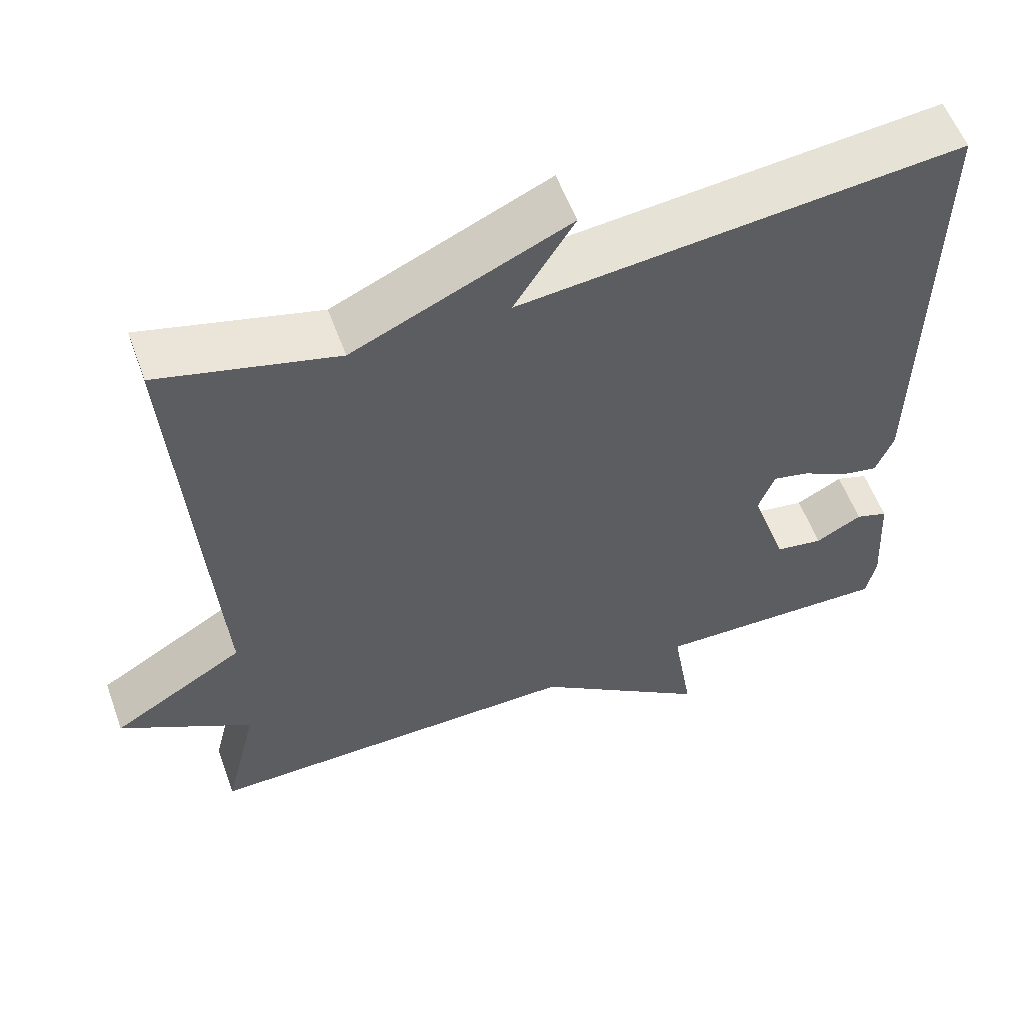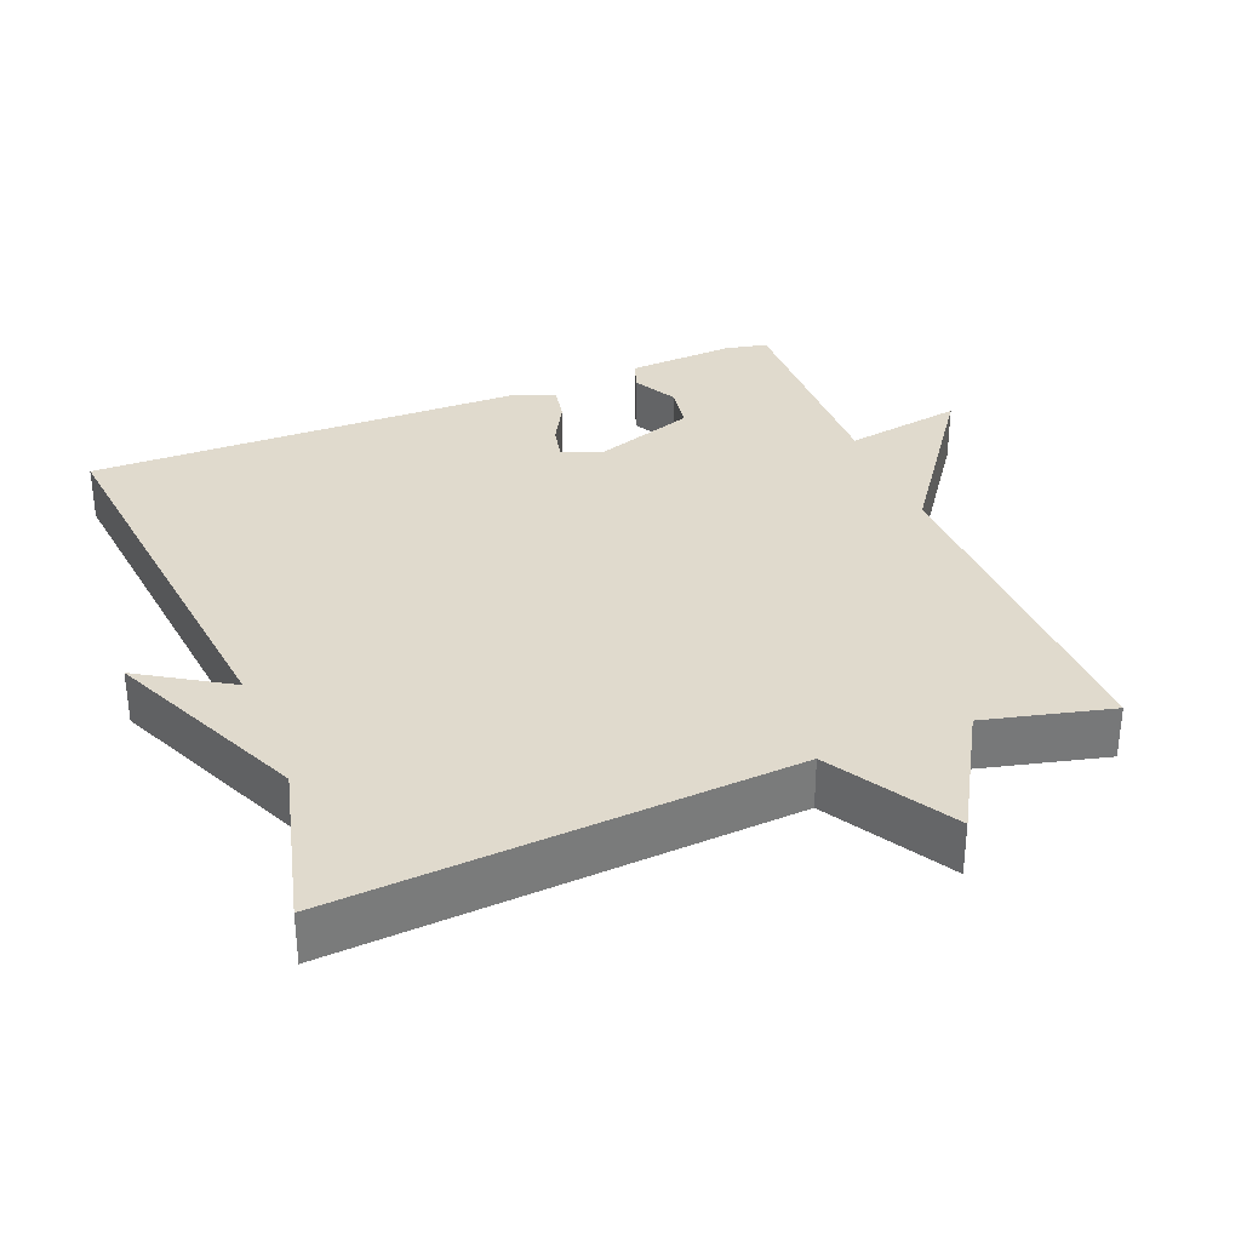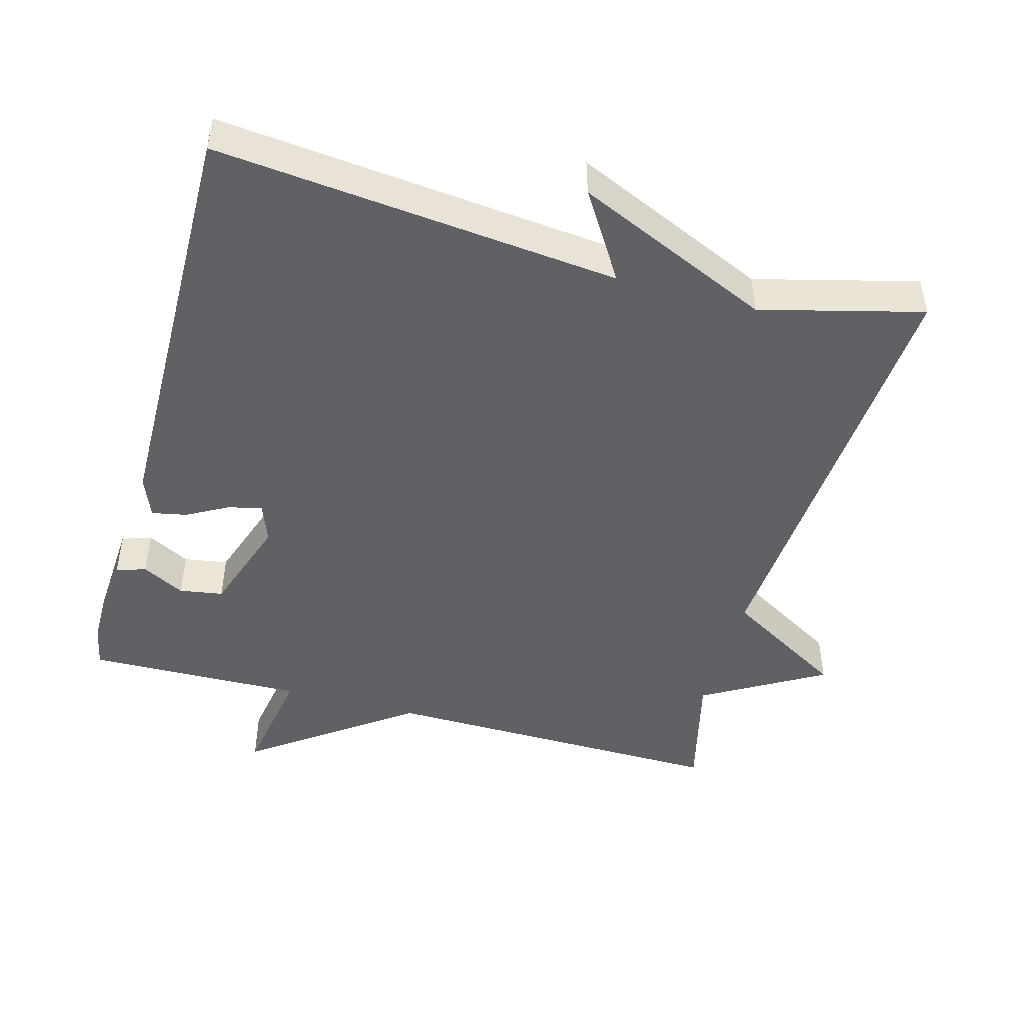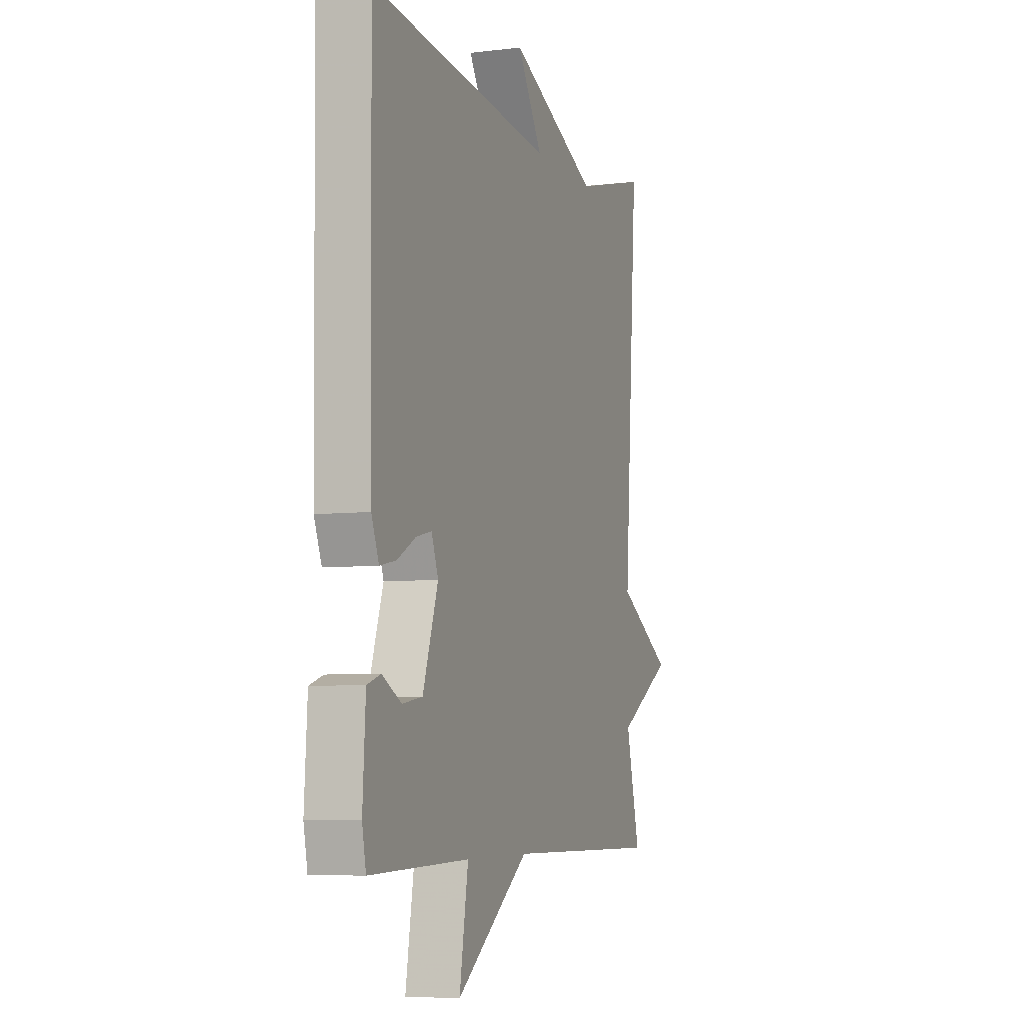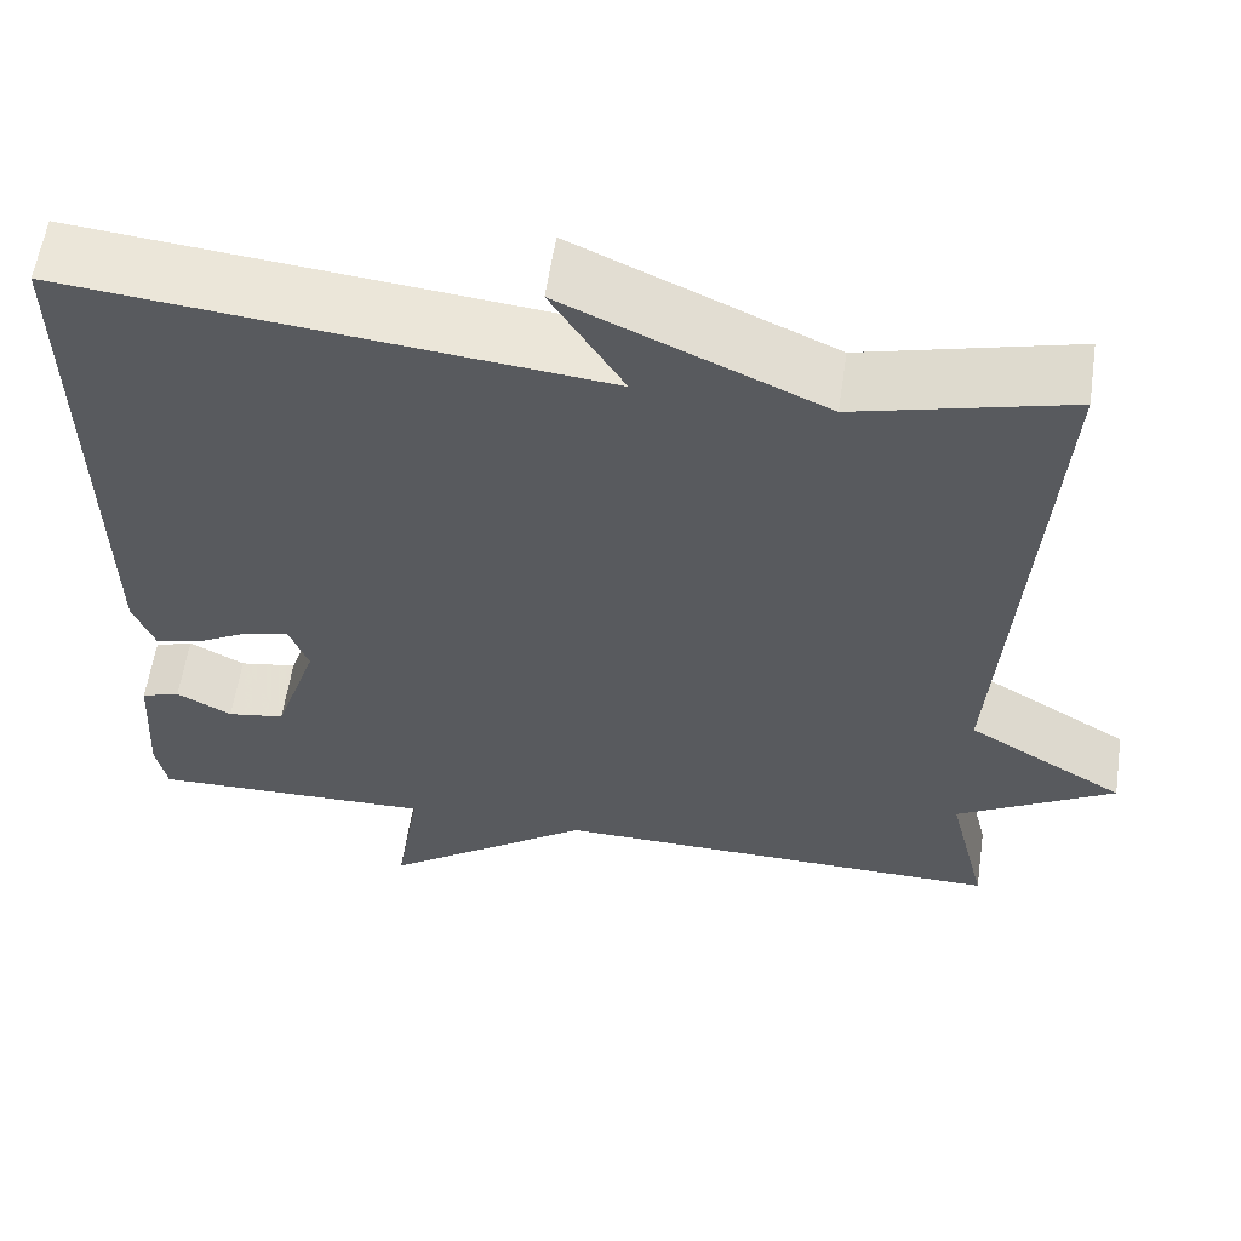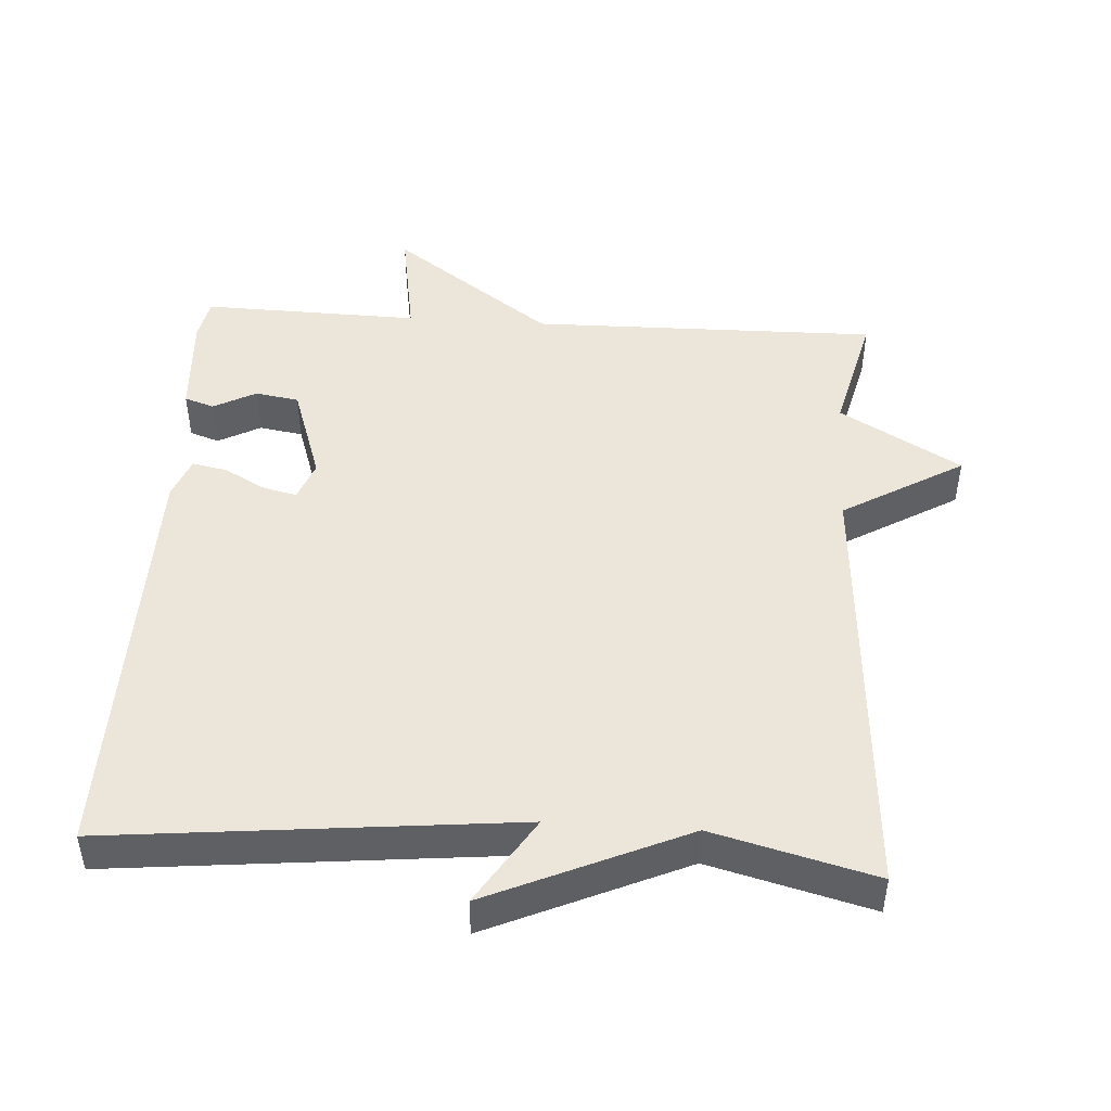
<metadata>
{"format":"obj","ext":"obj","renderer":"f3d","projection":"perspective","resolution":1024,"background":"white","views":[{"elev":56.8,"azim":160.0,"up":"+Z"},{"elev":33.1,"azim":68.1,"up":"+Y"},{"elev":-47.0,"azim":-15.4,"up":"+Y"},{"elev":-6.0,"azim":-69.9,"up":"+Z"},{"elev":58.7,"azim":8.4,"up":"+Z"},{"elev":46.9,"azim":3.7,"up":"+Y"}]}
</metadata>
<code>
v 0.5 0.07 -0.5
v 0.008 0.07 -0.493
v -0.219 0.07 -0.656
v -0.192 0.07 -0.493
v -0.5 0.07 -0.5
v -0.512 0.07 -0.44
v -0.503 0.07 -0.293
v -0.461 0.07 -0.279
v -0.401 0.07 -0.311
v -0.339 0.07 -0.301
v -0.292 0.07 -0.162
v -0.313 0.07 -0.106
v -0.361 0.07 -0.117
v -0.419 0.07 -0.149
v -0.469 0.07 -0.159
v -0.492 0.07 -0.101
v -0.5 0.07 0.5
v 0.071 0.07 0.441
v -0.007 0.07 0.565
v 0.271 0.07 0.441
v 0.5 0.07 0.5
v 0.457 0.07 -0.125
v 0.628 0.07 -0.226
v 0.457 0.07 -0.325
v 0.5 0 -0.5
v 0.008 0 -0.493
v -0.219 0 -0.656
v -0.192 0 -0.493
v -0.5 0 -0.5
v -0.512 0 -0.44
v -0.503 0 -0.293
v -0.461 0 -0.279
v -0.401 0 -0.311
v -0.339 0 -0.301
v -0.292 0 -0.162
v -0.313 0 -0.106
v -0.361 0 -0.117
v -0.419 0 -0.149
v -0.469 0 -0.159
v -0.492 0 -0.101
v -0.5 0 0.5
v 0.071 0 0.441
v -0.007 0 0.565
v 0.271 0 0.441
v 0.5 0 0.5
v 0.457 0 -0.125
v 0.628 0 -0.226
v 0.457 0 -0.325
f 22 23 24
f 20 21 22
f 18 19 20 22
f 18 22 24
f 16 17 18
f 15 16 18
f 14 15 18
f 13 14 18
f 12 13 18
f 24 1 2
f 18 24 2
f 12 18 2
f 11 12 2
f 7 8 9
f 6 7 9
f 5 6 9
f 4 5 9
f 4 9 10
f 2 3 4
f 2 4 10 11
f 48 47 46
f 46 45 44
f 46 44 43 42
f 48 46 42
f 42 41 40
f 42 40 39
f 42 39 38
f 42 38 37
f 42 37 36
f 26 25 48
f 26 48 42
f 26 42 36
f 26 36 35
f 33 32 31
f 33 31 30
f 33 30 29
f 33 29 28
f 34 33 28
f 28 27 26
f 35 34 28 26
f 1 25 26 2
f 2 26 27 3
f 3 27 28 4
f 4 28 29 5
f 5 29 30 6
f 6 30 31 7
f 7 31 32 8
f 8 32 33 9
f 9 33 34 10
f 10 34 35 11
f 11 35 36 12
f 12 36 37 13
f 13 37 38 14
f 14 38 39 15
f 15 39 40 16
f 16 40 41 17
f 17 41 42 18
f 18 42 43 19
f 19 43 44 20
f 20 44 45 21
f 21 45 46 22
f 22 46 47 23
f 23 47 48 24
f 24 48 25 1

</code>
